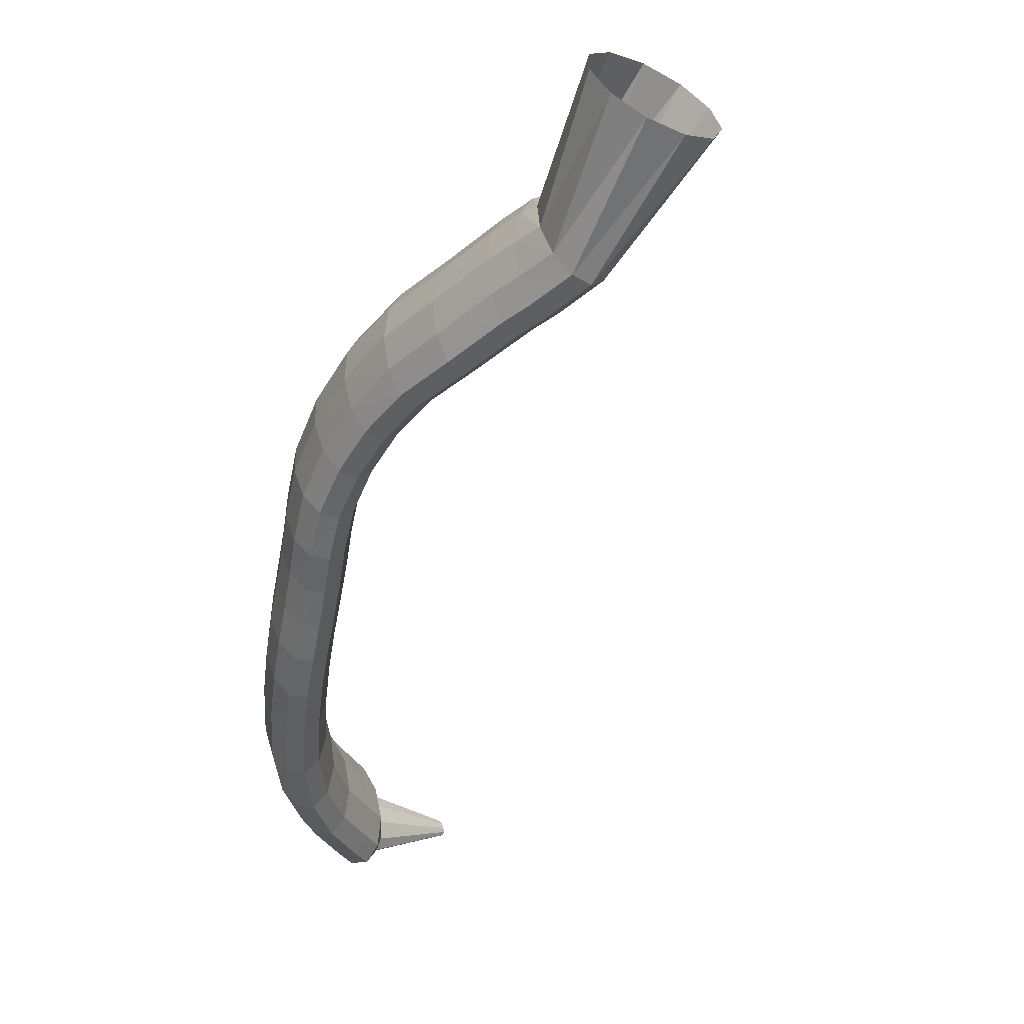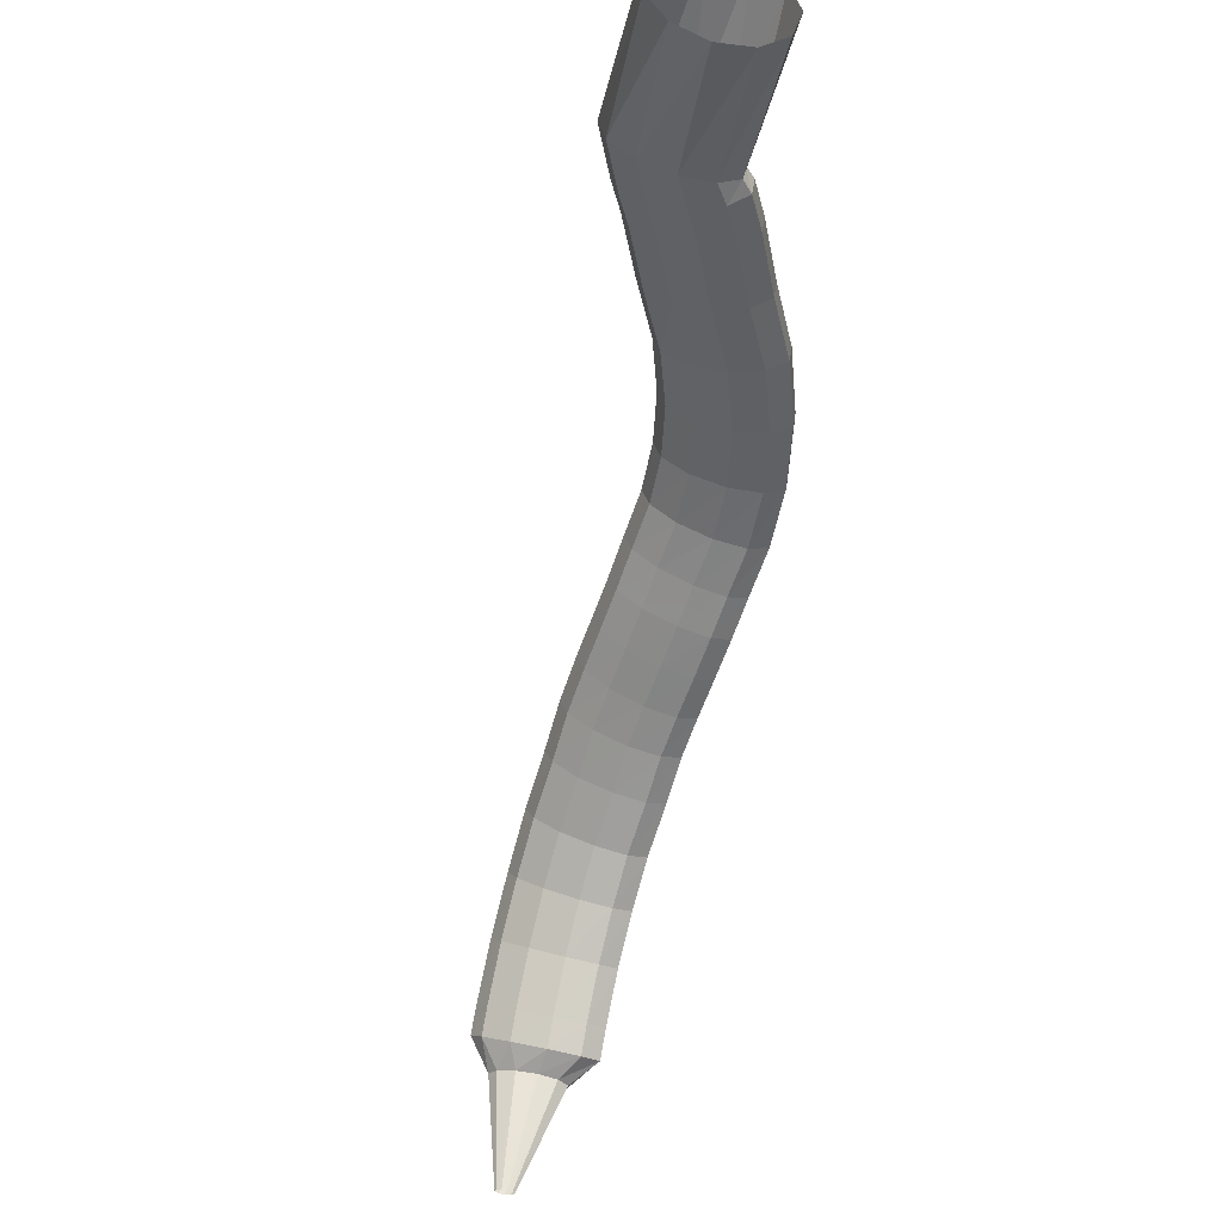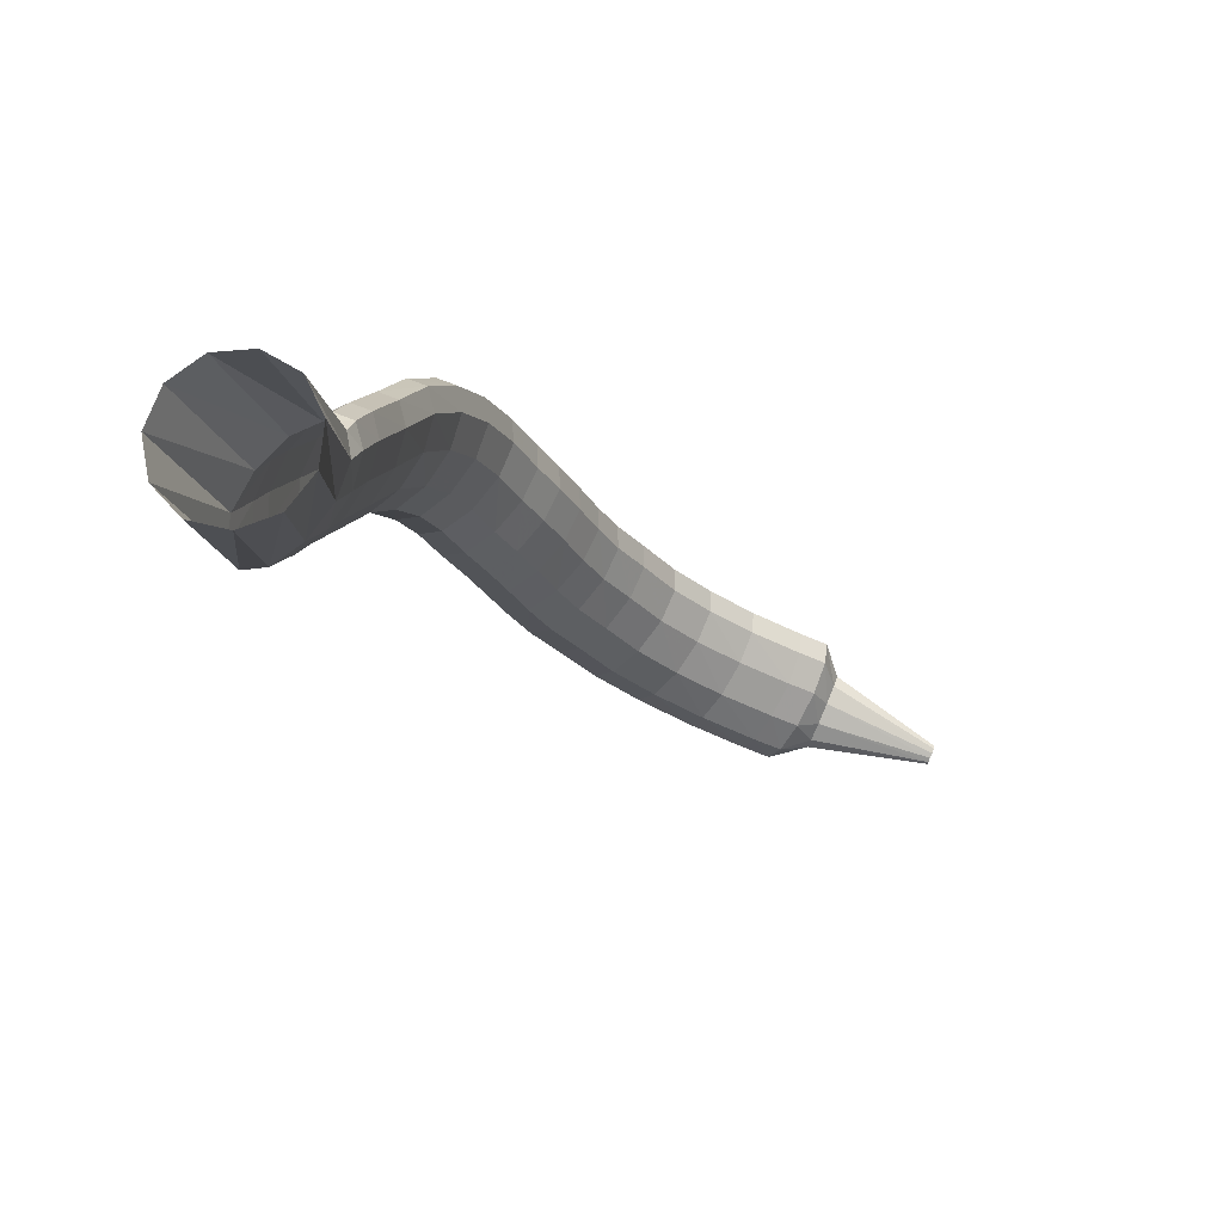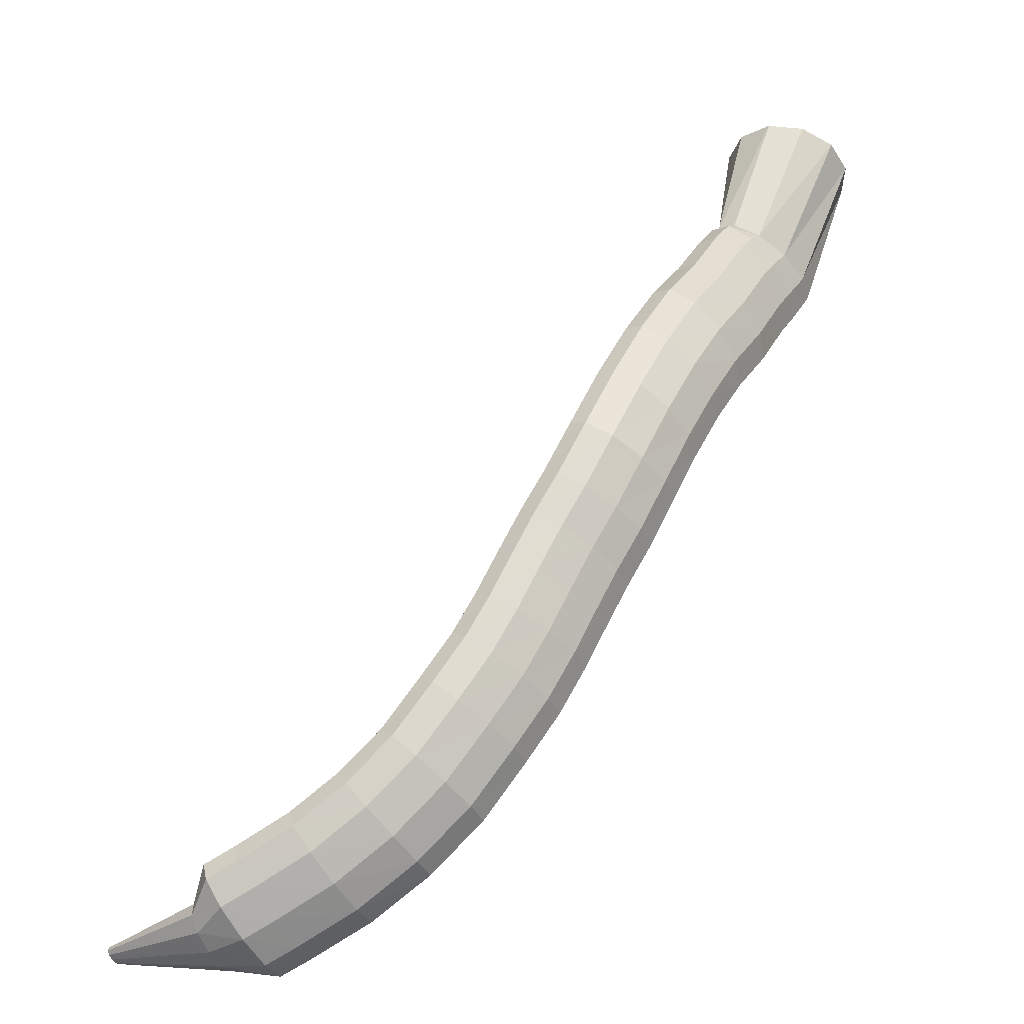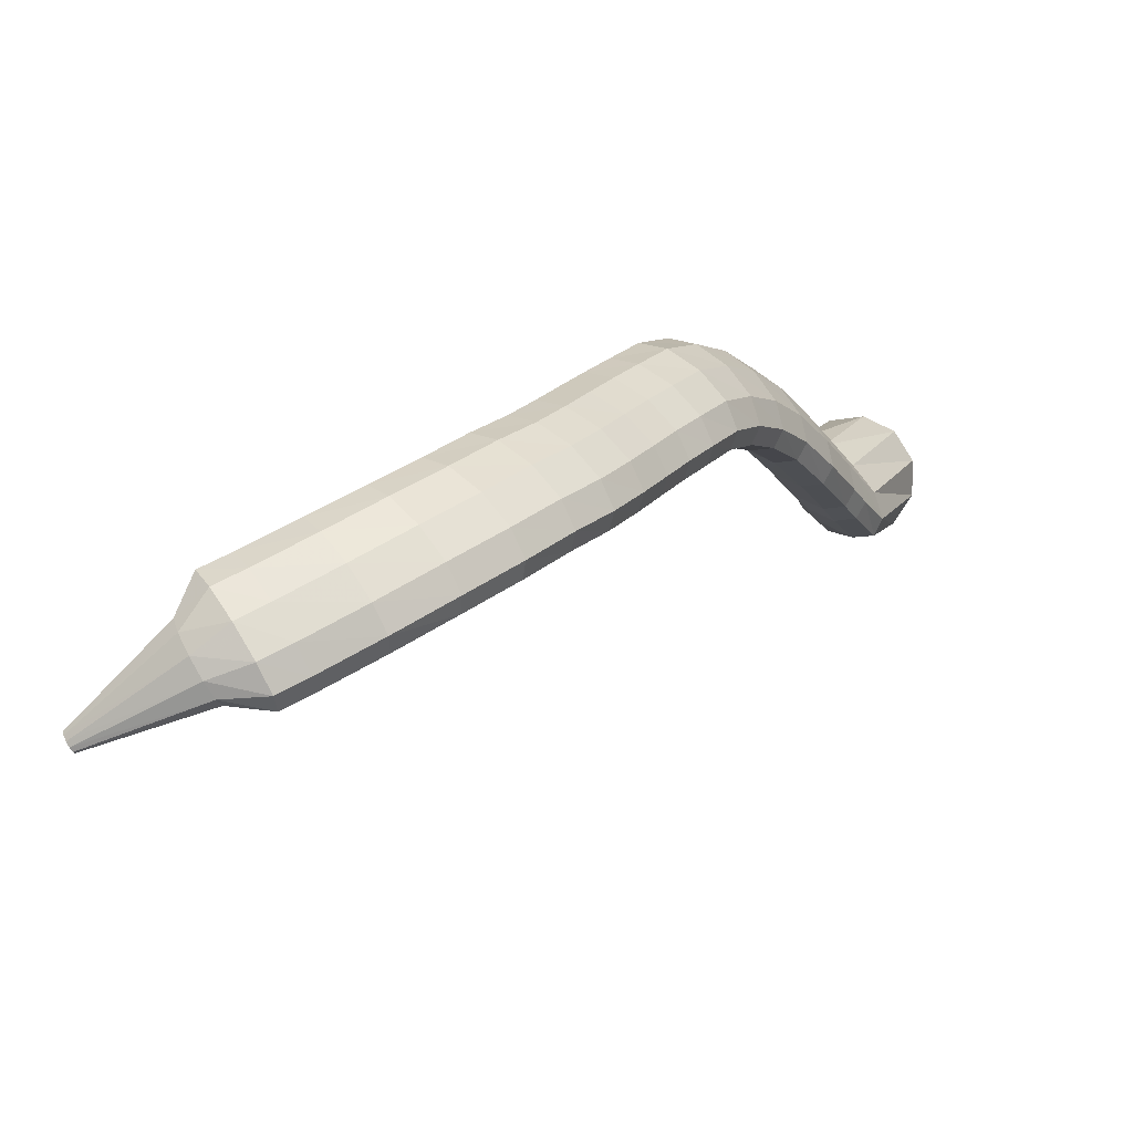
<metadata>
{"format":"obj","ext":"obj","renderer":"f3d","projection":"perspective","resolution":1024,"background":"white","views":[{"elev":4.9,"azim":46.1,"up":"+Y"},{"elev":-46.4,"azim":129.1,"up":"+Z"},{"elev":40.4,"azim":108.9,"up":"+Y"},{"elev":-1.6,"azim":-60.4,"up":"+Y"},{"elev":-48.7,"azim":-59.1,"up":"+Y"}]}
</metadata>
<code>
g tube1
v 90.19 93.73 132.6
v 90.49 93.46 132.6
v 90.78 93.35 132.6
v 90.99 93.43 132.6
v 91.02 93.68 132.6
v 90.89 94.02 132.5
v 90.62 94.34 132.4
v 90.31 94.54 132.4
v 90.05 94.56 132.4
v 89.93 94.38 132.4
v 89.98 94.07 132.5
v 90.19 93.73 132.6
v 89.31 95.06 141.6
v 90.5 93.95 141.9
v 91.68 93.47 142
v 92.48 93.77 141.8
v 92.66 94.75 141.5
v 92.15 96.11 141.2
v 91.11 97.4 140.8
v 89.88 98.23 140.7
v 88.84 98.32 140.7
v 88.33 97.66 140.9
v 88.5 96.44 141.3
v 89.31 95.06 141.6
v 89.18 96.16 144.6
v 91.02 94.21 145.1
v 92.88 93.19 145.1
v 94.18 93.41 144.4
v 94.5 94.8 143.5
v 93.74 96.93 142.4
v 92.14 99.12 141.7
v 90.21 100.7 141.4
v 88.56 101.1 141.7
v 87.72 100.2 142.6
v 87.95 98.41 143.6
v 89.18 96.16 144.6
v 90 97.43 146.6
v 91.82 95.47 147.1
v 93.66 94.41 147
v 94.95 94.59 146.4
v 95.26 95.95 145.3
v 94.51 98.07 144.3
v 92.93 100.3 143.5
v 91.02 101.8 143.2
v 89.39 102.3 143.6
v 88.55 101.5 144.5
v 88.78 99.68 145.6
v 90 97.43 146.6
v 91.55 100 150.3
v 93.39 98.08 151
v 95.23 97.01 150.9
v 96.49 97.14 150.2
v 96.77 98.41 149.1
v 95.99 100.4 147.9
v 94.38 102.6 147
v 92.47 104.1 146.7
v 90.85 104.6 147.1
v 90.04 103.9 148
v 90.3 102.2 149.2
v 91.55 100 150.3
v 93.46 103.2 153.8
v 95.33 101.3 154.5
v 97.15 100.2 154.5
v 98.36 100.2 153.7
v 98.56 101.3 152.4
v 97.69 103.2 150.9
v 96.03 105.2 149.9
v 94.11 106.7 149.5
v 92.53 107.3 150
v 91.8 106.7 151.1
v 92.15 105.2 152.5
v 93.46 103.2 153.8
v 95.7 106.7 156.5
v 97.63 105 157.4
v 99.45 103.9 157.3
v 100.6 103.8 156.4
v 100.6 104.7 154.9
v 99.65 106.3 153.3
v 97.89 108.2 152.2
v 95.94 109.6 151.7
v 94.4 110.3 152.2
v 93.78 109.9 153.5
v 94.26 108.6 155.1
v 95.7 106.7 156.5
v 98.09 110.6 158.5
v 100.1 108.9 159.4
v 101.9 107.8 159.3
v 102.9 107.5 158.3
v 102.9 108.3 156.8
v 101.8 109.8 155.1
v 99.99 111.6 153.9
v 98.02 113 153.5
v 96.53 113.7 154
v 95.99 113.4 155.3
v 96.57 112.3 157
v 98.09 110.6 158.5
v 100.3 113.8 159.9
v 102.3 112.2 160.8
v 104.1 111.1 160.7
v 105.1 110.8 159.7
v 105 111.5 158.1
v 103.9 112.9 156.4
v 102 114.6 155.2
v 100 116 154.8
v 98.53 116.7 155.3
v 98.05 116.5 156.7
v 98.7 115.4 158.4
v 100.3 113.8 159.9
v 102.2 116.9 161
v 104.3 115.4 161.8
v 106.1 114.3 161.8
v 107.1 114 160.7
v 106.9 114.6 159.1
v 105.7 115.8 157.4
v 103.7 117.4 156.1
v 101.7 118.8 155.7
v 100.2 119.5 156.3
v 99.76 119.3 157.6
v 100.5 118.4 159.4
v 102.2 116.9 161
v 103.9 119.8 161.7
v 106 118.3 162.6
v 107.9 117.2 162.5
v 108.8 116.9 161.5
v 108.7 117.5 159.9
v 107.4 118.7 158.2
v 105.4 120.2 156.9
v 103.4 121.6 156.5
v 101.9 122.3 157
v 101.5 122.2 158.4
v 102.2 121.2 160.2
v 103.9 119.8 161.7
v 105.6 122.6 162.5
v 107.7 121.1 163.4
v 109.5 120 163.3
v 110.5 119.7 162.3
v 110.4 120.3 160.7
v 109.1 121.6 159
v 107.2 123.2 157.7
v 105.1 124.5 157.3
v 103.7 125.2 157.9
v 103.2 125.1 159.2
v 103.9 124.1 161
v 105.6 122.6 162.5
v 107.3 125.4 163.5
v 109.4 123.9 164.4
v 111.2 122.8 164.3
v 112.2 122.5 163.3
v 112.1 123.1 161.6
v 110.8 124.3 159.9
v 108.8 125.9 158.6
v 106.8 127.3 158.2
v 105.3 128 158.8
v 104.9 127.9 160.2
v 105.7 126.9 161.9
v 107.3 125.4 163.5
v 109.6 129 164.4
v 111.6 127.4 165.2
v 113.4 126.1 165.1
v 114.3 125.7 164
v 114 126.2 162.4
v 112.7 127.5 160.7
v 110.8 129.2 159.5
v 108.8 130.7 159.1
v 107.5 131.5 159.8
v 107.1 131.5 161.2
v 107.9 130.6 162.9
v 109.6 129 164.4
v 112.7 132.7 165
v 114.6 130.9 165.7
v 116.1 129.4 165.5
v 116.9 128.8 164.4
v 116.6 129.3 162.8
v 115.3 130.7 161.1
v 113.6 132.5 160
v 111.8 134.2 159.7
v 110.6 135.3 160.4
v 110.4 135.4 161.8
v 111.2 134.4 163.5
v 112.7 132.7 165
v 116.5 136.1 165.3
v 118.1 134.1 166
v 119.4 132.4 165.8
v 120 131.7 164.7
v 119.7 132.1 163
v 118.6 133.6 161.4
v 117.1 135.7 160.2
v 115.5 137.6 160
v 114.5 138.9 160.6
v 114.4 139 162.1
v 115.1 138 163.8
v 116.5 136.1 165.3
v 120.9 139.2 165.3
v 122.2 136.9 166.1
v 123.3 135.1 165.9
v 123.8 134.2 164.8
v 123.5 134.7 163.1
v 122.5 136.3 161.4
v 121.2 138.5 160.2
v 120 140.6 159.9
v 119.2 142 160.6
v 119.1 142.2 162.1
v 119.7 141.1 163.8
v 120.9 139.2 165.3
v 125.9 141.7 165.1
v 127.1 139.4 165.9
v 128.1 137.5 165.7
v 128.5 136.6 164.6
v 128.2 137 163
v 127.2 138.6 161.3
v 126 140.8 160
v 124.8 143 159.7
v 124.1 144.4 160.4
v 124.1 144.7 161.8
v 124.7 143.6 163.5
v 125.9 141.7 165.1
v 130.8 144.4 164.6
v 132.1 142.1 165.4
v 133 140.2 165.3
v 133.4 139.3 164.2
v 133.1 139.7 162.5
v 132.1 141.2 160.8
v 130.8 143.5 159.6
v 129.7 145.6 159.3
v 129 147.1 159.9
v 129 147.3 161.3
v 129.6 146.3 163.1
v 130.8 144.4 164.6
v 133.4 145.6 164.4
v 134.5 143.2 165.2
v 135.4 141.3 165.1
v 135.7 140.4 164
v 135.4 140.8 162.3
v 134.6 142.4 160.6
v 133.5 144.7 159.4
v 132.4 146.9 159
v 131.8 148.4 159.7
v 131.7 148.6 161.1
v 132.3 147.6 162.9
v 133.4 145.6 164.4
v 135.7 146.5 164.3
v 137.6 144.8 165
v 139.2 143.3 164.8
v 139.8 142.7 163.7
v 139.3 143 162.1
v 137.9 144.2 160.4
v 136 145.9 159.3
v 134.1 147.5 159
v 133 148.6 159.7
v 132.9 148.8 161.1
v 133.9 148 162.9
v 135.7 146.5 164.3
v 141.8 156.3 165.9
v 144 154.7 166.3
v 146 153.1 165.1
v 147.1 152.1 162.7
v 147 152 159.9
v 145.7 152.8 157.6
v 143.6 154.3 156.4
v 141.4 156 156.9
v 139.7 157.3 158.7
v 139.2 157.9 161.4
v 140 157.5 164.1
v 141.8 156.3 165.9
f 1 2 14
f 14 13 1
f 2 3 15
f 15 14 2
f 3 4 16
f 16 15 3
f 4 5 17
f 17 16 4
f 5 6 18
f 18 17 5
f 6 7 19
f 19 18 6
f 7 8 20
f 20 19 7
f 8 9 21
f 21 20 8
f 9 10 22
f 22 21 9
f 10 11 23
f 23 22 10
f 11 12 24
f 24 23 11
f 13 14 26
f 26 25 13
f 14 15 27
f 27 26 14
f 15 16 28
f 28 27 15
f 16 17 29
f 29 28 16
f 17 18 30
f 30 29 17
f 18 19 31
f 31 30 18
f 19 20 32
f 32 31 19
f 20 21 33
f 33 32 20
f 21 22 34
f 34 33 21
f 22 23 35
f 35 34 22
f 23 24 36
f 36 35 23
f 25 26 38
f 38 37 25
f 26 27 39
f 39 38 26
f 27 28 40
f 40 39 27
f 28 29 41
f 41 40 28
f 29 30 42
f 42 41 29
f 30 31 43
f 43 42 30
f 31 32 44
f 44 43 31
f 32 33 45
f 45 44 32
f 33 34 46
f 46 45 33
f 34 35 47
f 47 46 34
f 35 36 48
f 48 47 35
f 37 38 50
f 50 49 37
f 38 39 51
f 51 50 38
f 39 40 52
f 52 51 39
f 40 41 53
f 53 52 40
f 41 42 54
f 54 53 41
f 42 43 55
f 55 54 42
f 43 44 56
f 56 55 43
f 44 45 57
f 57 56 44
f 45 46 58
f 58 57 45
f 46 47 59
f 59 58 46
f 47 48 60
f 60 59 47
f 49 50 62
f 62 61 49
f 50 51 63
f 63 62 50
f 51 52 64
f 64 63 51
f 52 53 65
f 65 64 52
f 53 54 66
f 66 65 53
f 54 55 67
f 67 66 54
f 55 56 68
f 68 67 55
f 56 57 69
f 69 68 56
f 57 58 70
f 70 69 57
f 58 59 71
f 71 70 58
f 59 60 72
f 72 71 59
f 61 62 74
f 74 73 61
f 62 63 75
f 75 74 62
f 63 64 76
f 76 75 63
f 64 65 77
f 77 76 64
f 65 66 78
f 78 77 65
f 66 67 79
f 79 78 66
f 67 68 80
f 80 79 67
f 68 69 81
f 81 80 68
f 69 70 82
f 82 81 69
f 70 71 83
f 83 82 70
f 71 72 84
f 84 83 71
f 73 74 86
f 86 85 73
f 74 75 87
f 87 86 74
f 75 76 88
f 88 87 75
f 76 77 89
f 89 88 76
f 77 78 90
f 90 89 77
f 78 79 91
f 91 90 78
f 79 80 92
f 92 91 79
f 80 81 93
f 93 92 80
f 81 82 94
f 94 93 81
f 82 83 95
f 95 94 82
f 83 84 96
f 96 95 83
f 85 86 98
f 98 97 85
f 86 87 99
f 99 98 86
f 87 88 100
f 100 99 87
f 88 89 101
f 101 100 88
f 89 90 102
f 102 101 89
f 90 91 103
f 103 102 90
f 91 92 104
f 104 103 91
f 92 93 105
f 105 104 92
f 93 94 106
f 106 105 93
f 94 95 107
f 107 106 94
f 95 96 108
f 108 107 95
f 97 98 110
f 110 109 97
f 98 99 111
f 111 110 98
f 99 100 112
f 112 111 99
f 100 101 113
f 113 112 100
f 101 102 114
f 114 113 101
f 102 103 115
f 115 114 102
f 103 104 116
f 116 115 103
f 104 105 117
f 117 116 104
f 105 106 118
f 118 117 105
f 106 107 119
f 119 118 106
f 107 108 120
f 120 119 107
f 109 110 122
f 122 121 109
f 110 111 123
f 123 122 110
f 111 112 124
f 124 123 111
f 112 113 125
f 125 124 112
f 113 114 126
f 126 125 113
f 114 115 127
f 127 126 114
f 115 116 128
f 128 127 115
f 116 117 129
f 129 128 116
f 117 118 130
f 130 129 117
f 118 119 131
f 131 130 118
f 119 120 132
f 132 131 119
f 121 122 134
f 134 133 121
f 122 123 135
f 135 134 122
f 123 124 136
f 136 135 123
f 124 125 137
f 137 136 124
f 125 126 138
f 138 137 125
f 126 127 139
f 139 138 126
f 127 128 140
f 140 139 127
f 128 129 141
f 141 140 128
f 129 130 142
f 142 141 129
f 130 131 143
f 143 142 130
f 131 132 144
f 144 143 131
f 133 134 146
f 146 145 133
f 134 135 147
f 147 146 134
f 135 136 148
f 148 147 135
f 136 137 149
f 149 148 136
f 137 138 150
f 150 149 137
f 138 139 151
f 151 150 138
f 139 140 152
f 152 151 139
f 140 141 153
f 153 152 140
f 141 142 154
f 154 153 141
f 142 143 155
f 155 154 142
f 143 144 156
f 156 155 143
f 145 146 158
f 158 157 145
f 146 147 159
f 159 158 146
f 147 148 160
f 160 159 147
f 148 149 161
f 161 160 148
f 149 150 162
f 162 161 149
f 150 151 163
f 163 162 150
f 151 152 164
f 164 163 151
f 152 153 165
f 165 164 152
f 153 154 166
f 166 165 153
f 154 155 167
f 167 166 154
f 155 156 168
f 168 167 155
f 157 158 170
f 170 169 157
f 158 159 171
f 171 170 158
f 159 160 172
f 172 171 159
f 160 161 173
f 173 172 160
f 161 162 174
f 174 173 161
f 162 163 175
f 175 174 162
f 163 164 176
f 176 175 163
f 164 165 177
f 177 176 164
f 165 166 178
f 178 177 165
f 166 167 179
f 179 178 166
f 167 168 180
f 180 179 167
f 169 170 182
f 182 181 169
f 170 171 183
f 183 182 170
f 171 172 184
f 184 183 171
f 172 173 185
f 185 184 172
f 173 174 186
f 186 185 173
f 174 175 187
f 187 186 174
f 175 176 188
f 188 187 175
f 176 177 189
f 189 188 176
f 177 178 190
f 190 189 177
f 178 179 191
f 191 190 178
f 179 180 192
f 192 191 179
f 181 182 194
f 194 193 181
f 182 183 195
f 195 194 182
f 183 184 196
f 196 195 183
f 184 185 197
f 197 196 184
f 185 186 198
f 198 197 185
f 186 187 199
f 199 198 186
f 187 188 200
f 200 199 187
f 188 189 201
f 201 200 188
f 189 190 202
f 202 201 189
f 190 191 203
f 203 202 190
f 191 192 204
f 204 203 191
f 193 194 206
f 206 205 193
f 194 195 207
f 207 206 194
f 195 196 208
f 208 207 195
f 196 197 209
f 209 208 196
f 197 198 210
f 210 209 197
f 198 199 211
f 211 210 198
f 199 200 212
f 212 211 199
f 200 201 213
f 213 212 200
f 201 202 214
f 214 213 201
f 202 203 215
f 215 214 202
f 203 204 216
f 216 215 203
f 205 206 218
f 218 217 205
f 206 207 219
f 219 218 206
f 207 208 220
f 220 219 207
f 208 209 221
f 221 220 208
f 209 210 222
f 222 221 209
f 210 211 223
f 223 222 210
f 211 212 224
f 224 223 211
f 212 213 225
f 225 224 212
f 213 214 226
f 226 225 213
f 214 215 227
f 227 226 214
f 215 216 228
f 228 227 215
f 217 218 230
f 230 229 217
f 218 219 231
f 231 230 218
f 219 220 232
f 232 231 219
f 220 221 233
f 233 232 220
f 221 222 234
f 234 233 221
f 222 223 235
f 235 234 222
f 223 224 236
f 236 235 223
f 224 225 237
f 237 236 224
f 225 226 238
f 238 237 225
f 226 227 239
f 239 238 226
f 227 228 240
f 240 239 227
f 229 230 242
f 242 241 229
f 230 231 243
f 243 242 230
f 231 232 244
f 244 243 231
f 232 233 245
f 245 244 232
f 233 234 246
f 246 245 233
f 234 235 247
f 247 246 234
f 235 236 248
f 248 247 235
f 236 237 249
f 249 248 236
f 237 238 250
f 250 249 237
f 238 239 251
f 251 250 238
f 239 240 252
f 252 251 239
f 241 242 254
f 254 253 241
f 242 243 255
f 255 254 242
f 243 244 256
f 256 255 243
f 244 245 257
f 257 256 244
f 245 246 258
f 258 257 245
f 246 247 259
f 259 258 246
f 247 248 260
f 260 259 247
f 248 249 261
f 261 260 248
f 249 250 262
f 262 261 249
f 250 251 263
f 263 262 250
f 251 252 264
f 264 263 251
g

</code>
